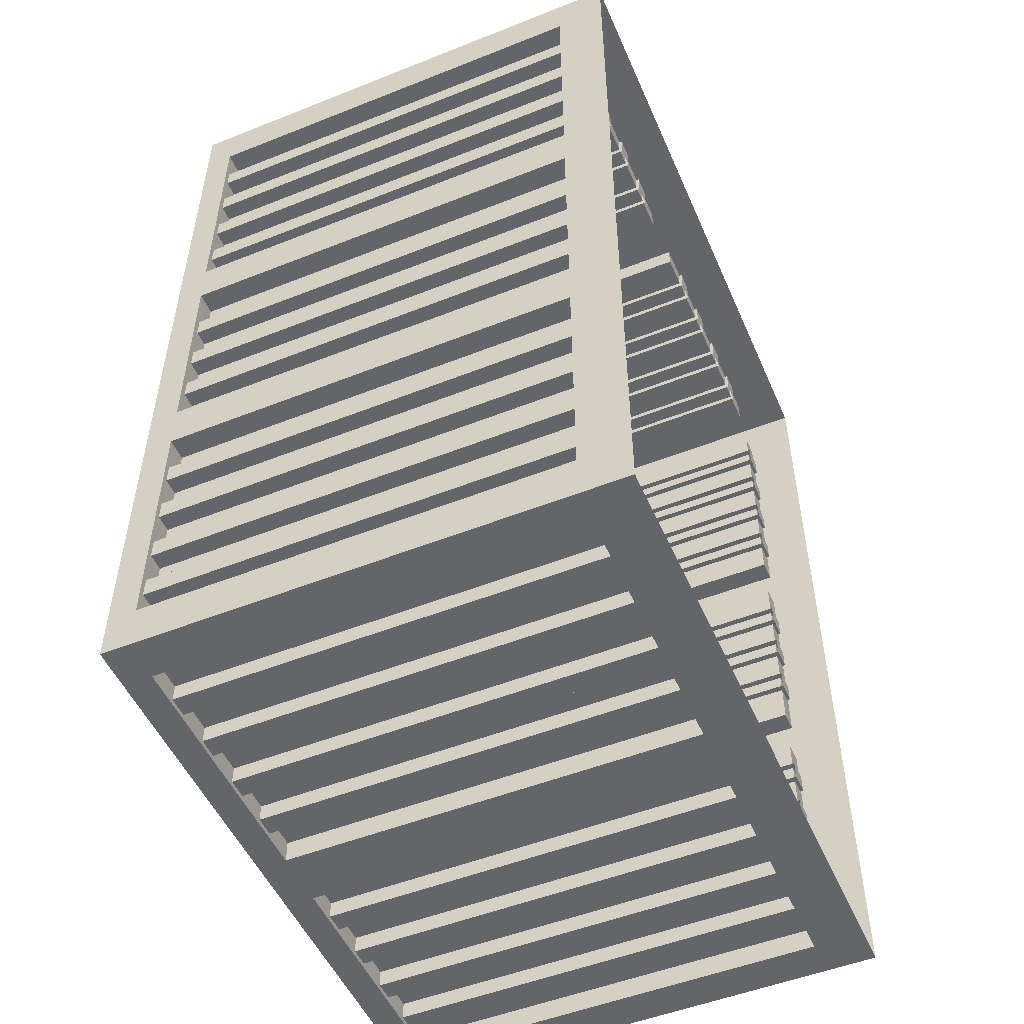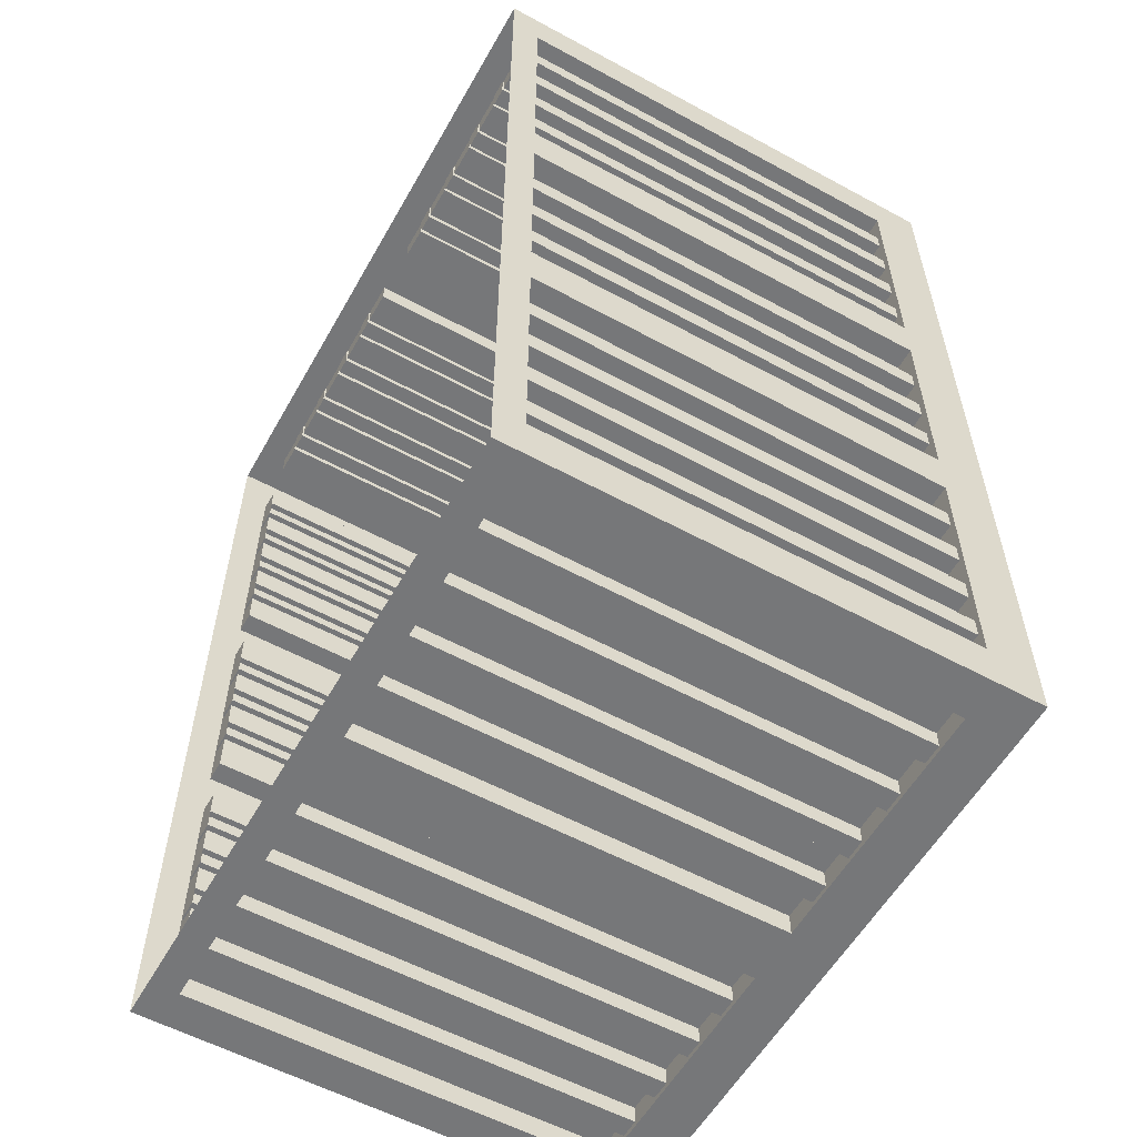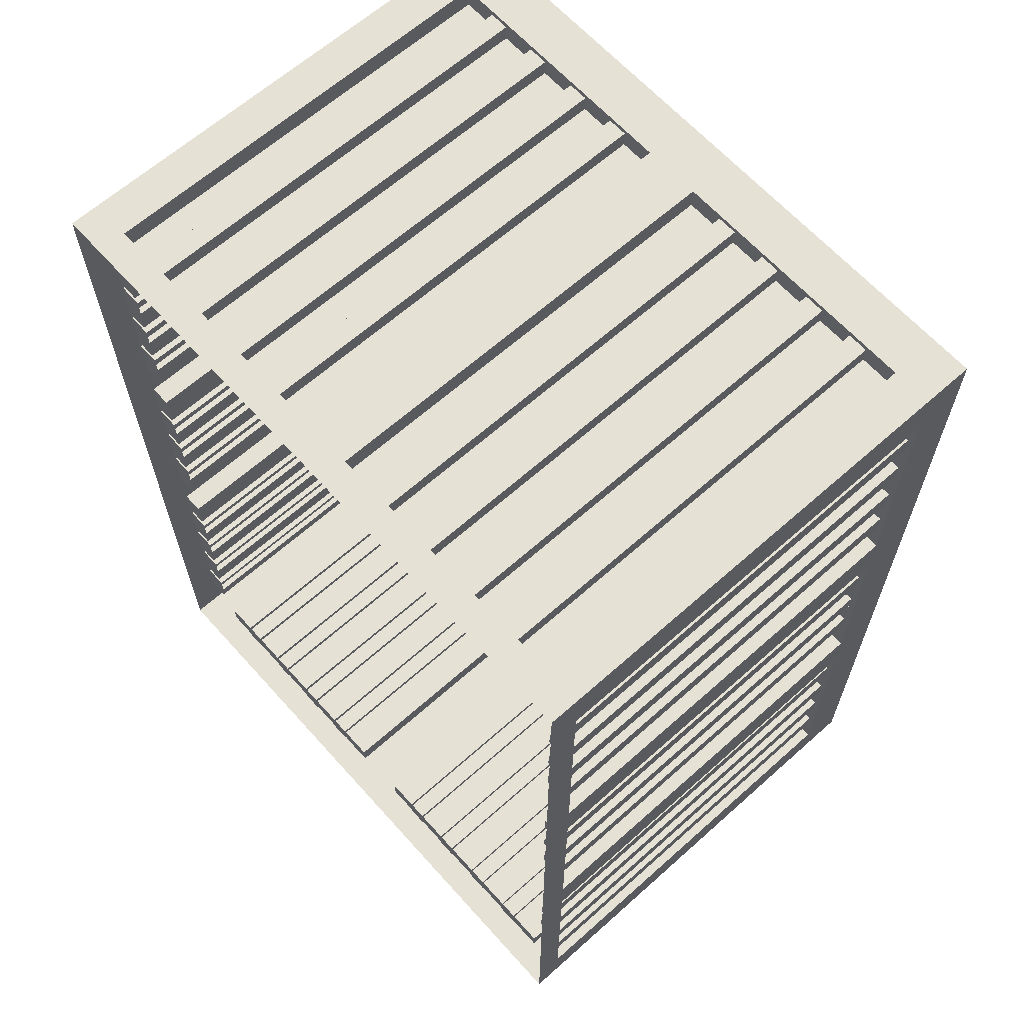
<metadata>
{"format":"obj","ext":"obj","renderer":"f3d","projection":"perspective","resolution":1024,"background":"white","views":[{"elev":-51.5,"azim":-66.7,"up":"+Z"},{"elev":-57.1,"azim":-119.4,"up":"+Z"},{"elev":64.3,"azim":-131.9,"up":"+Z"}]}
</metadata>
<code>
v 0.97 0.152 -0.6187
v 1.045 0.152 -0.6187
v 0.97 1.536 -0.6187
v 1.045 1.536 -0.6187
v 0.97 1.536 -0.6846
v 1.045 1.536 -0.6846
v 0.97 0.152 -0.6846
v 1.045 0.152 -0.6846
v 0.97 0.152 -0.797
v 1.045 0.152 -0.797
v 0.97 1.536 -0.797
v 1.045 1.536 -0.797
v 0.97 1.536 -0.8629
v 1.045 1.536 -0.8629
v 0.97 0.152 -0.8629
v 1.045 0.152 -0.8629
v 0.97 0.152 -0.9815
v 1.045 0.152 -0.9815
v 0.97 1.536 -0.9815
v 1.045 1.536 -0.9815
v 0.97 1.536 -1.047
v 1.045 1.536 -1.047
v 0.97 0.152 -1.047
v 1.045 0.152 -1.047
v 0.97 0.152 -1.164
v 1.045 0.152 -1.164
v 0.97 1.536 -1.164
v 1.045 1.536 -1.164
v 0.97 1.536 -1.229
v 1.045 1.536 -1.229
v 0.97 0.152 -1.229
v 1.045 0.152 -1.229
v 0.97 0.152 1.211
v 1.045 0.152 1.211
v 0.97 1.536 1.211
v 1.045 1.536 1.211
v 0.97 1.536 1.145
v 1.045 1.536 1.145
v 0.97 0.152 1.145
v 1.045 0.152 1.145
v 0.97 0.152 1.033
v 1.045 0.152 1.033
v 0.97 1.536 1.033
v 1.045 1.536 1.033
v 0.97 1.536 0.9671
v 1.045 1.536 0.9671
v 0.97 0.152 0.9671
v 1.045 0.152 0.9671
v 0.97 0.152 0.8485
v 1.045 0.152 0.8485
v 0.97 1.536 0.8485
v 1.045 1.536 0.8485
v 0.97 1.536 0.7826
v 1.045 1.536 0.7826
v 0.97 0.152 0.7826
v 1.045 0.152 0.7826
v 0.97 0.152 0.6665
v 1.045 0.152 0.6665
v 0.97 1.536 0.6665
v 1.045 1.536 0.6665
v 0.97 1.536 0.6006
v 1.045 1.536 0.6006
v 0.97 0.152 0.6006
v 1.045 0.152 0.6006
v 0.97 0.152 0.2081
v 1.045 0.152 0.2081
v 0.97 1.536 0.2081
v 1.045 1.536 0.2081
v 0.97 1.536 0.1422
v 1.045 1.536 0.1422
v 0.97 0.152 0.1422
v 1.045 0.152 0.1422
v 0.97 0.152 0.02978
v 1.045 0.152 0.02978
v 0.97 1.536 0.02978
v 1.045 1.536 0.02978
v 0.97 1.536 -0.03612
v 1.045 1.536 -0.03612
v 0.97 0.152 -0.03612
v 1.045 0.152 -0.03612
v 0.97 0.152 -0.1548
v 1.045 0.152 -0.1548
v 0.97 1.536 -0.1548
v 1.045 1.536 -0.1548
v 0.97 1.536 -0.2207
v 1.045 1.536 -0.2207
v 0.97 0.152 -0.2207
v 1.045 0.152 -0.2207
v -0.9709 0.152 0.6017
v -1.046 0.152 0.6017
v -0.9709 1.536 0.6017
v -1.046 1.536 0.6017
v -0.9709 1.536 0.6676
v -1.046 1.536 0.6676
v -0.9709 0.152 0.6676
v -1.046 0.152 0.6676
v -0.9709 0.152 0.78
v -1.046 0.152 0.78
v -0.9709 1.536 0.78
v -1.046 1.536 0.78
v -0.9709 1.536 0.8459
v -1.046 1.536 0.8459
v -0.9709 0.152 0.8459
v -1.046 0.152 0.8459
v -0.9709 0.152 0.9646
v -1.046 0.152 0.9646
v -0.9709 1.536 0.9646
v -1.046 1.536 0.9646
v -0.9709 1.536 1.03
v -1.046 1.536 1.03
v -0.9709 0.152 1.03
v -1.046 0.152 1.03
v -0.9709 0.152 1.147
v -1.046 0.152 1.147
v -0.9709 1.536 1.147
v -1.046 1.536 1.147
v -0.9709 1.536 1.212
v -1.046 1.536 1.212
v -0.9709 0.152 1.212
v -1.046 0.152 1.212
v -0.9725 0.152 -1.235
v -1.048 0.152 -1.235
v -0.9725 1.536 -1.235
v -1.048 1.536 -1.235
v -0.9725 1.536 -1.169
v -1.048 1.536 -1.169
v -0.9725 0.152 -1.169
v -1.048 0.152 -1.169
v -0.9725 0.152 -1.057
v -1.048 0.152 -1.057
v -0.9725 1.536 -1.057
v -1.048 1.536 -1.057
v -0.9725 1.536 -0.9907
v -1.048 1.536 -0.9907
v -0.9725 0.152 -0.9907
v -1.048 0.152 -0.9907
v -0.9725 0.152 -0.8721
v -1.048 0.152 -0.8721
v -0.9725 1.536 -0.8721
v -1.048 1.536 -0.8721
v -0.9725 1.536 -0.8062
v -1.048 1.536 -0.8062
v -0.9725 0.152 -0.8062
v -1.048 0.152 -0.8062
v -0.9725 0.152 -0.6901
v -1.048 0.152 -0.6901
v -0.9725 1.536 -0.6901
v -1.048 1.536 -0.6901
v -0.9725 1.536 -0.6242
v -1.048 1.536 -0.6242
v -0.9725 0.152 -0.6242
v -1.048 0.152 -0.6242
v -0.9692 0.152 -0.2252
v -1.044 0.152 -0.2252
v -0.9692 1.536 -0.2252
v -1.044 1.536 -0.2252
v -0.9692 1.536 -0.1593
v -1.044 1.536 -0.1593
v -0.9692 0.152 -0.1593
v -1.044 0.152 -0.1593
v -0.9692 0.152 -0.04684
v -1.044 0.152 -0.04684
v -0.9692 1.536 -0.04684
v -1.044 1.536 -0.04684
v -0.9692 1.536 0.01905
v -1.044 1.536 0.01905
v -0.9692 0.152 0.01905
v -1.044 0.152 0.01905
v -0.9692 0.152 0.1377
v -1.044 0.152 0.1377
v -0.9692 1.536 0.1377
v -1.044 1.536 0.1377
v -0.9692 1.536 0.2036
v -1.044 1.536 0.2036
v -0.9692 0.152 0.2036
v -1.044 0.152 0.2036
v -1.065 0 1.475
v 1.063 0 1.475
v 1.063 1.531 1.475
v -1.065 1.531 1.475
v 1.063 0.1634 1.475
v -1.065 0.1634 1.475
v 0.9295 1.531 1.475
v 0.9295 0.1634 1.475
v 0.9295 0 1.475
v -0.9359 1.531 1.475
v -0.9359 0.1634 1.475
v -0.9359 0 1.475
v -0.09508 1.531 1.475
v -0.09508 0.1634 1.475
v -0.09508 0 1.475
v 0.0937 1.531 1.475
v 0.0937 0.1634 1.475
v 0.0937 0 1.475
v 1.063 1.624 1.475
v 0.9295 1.624 1.475
v 0.0937 1.624 1.475
v -0.09508 1.624 1.475
v -0.9359 1.624 1.475
v -1.065 1.624 1.475
v 0.9295 0.1634 1.404
v 0.0937 0.1634 1.404
v 0.9295 1.531 1.404
v 0.0937 1.531 1.404
v -0.09508 0.1634 1.404
v -0.9359 0.1634 1.404
v -0.09508 1.531 1.404
v -0.9359 1.531 1.404
v 1.063 0 -1.468
v -1.065 0 -1.468
v -1.065 1.531 -1.468
v 1.063 1.531 -1.468
v -1.065 0.1634 -1.468
v 1.063 0.1634 -1.468
v -1.065 0 1.318
v -1.065 0.1634 1.318
v -1.065 1.531 1.318
v 1.063 1.531 1.318
v 1.063 0.1634 1.318
v 1.063 0 1.318
v -1.065 0 -1.321
v -1.065 0.1634 -1.321
v -1.065 1.531 -1.321
v 1.063 1.531 -1.321
v 1.063 0.1634 -1.321
v 1.063 0 -1.321
v -1.065 0 -0.3504
v -1.065 0.1634 -0.3504
v -1.065 1.531 -0.3504
v 1.063 1.531 -0.3504
v 1.063 0.1634 -0.3504
v 1.063 0 -0.3504
v -1.065 0 0.3392
v -1.065 0.1634 0.3392
v -1.065 1.531 0.3392
v 1.063 1.531 0.3392
v 1.063 0.1634 0.3392
v 1.063 0 0.3392
v -1.065 0 0.4955
v -1.065 0.1634 0.4955
v -1.065 1.531 0.4955
v 1.063 1.531 0.4955
v 1.063 0.1634 0.4955
v 1.063 0 0.4955
v -1.065 0 -0.5078
v -1.065 0.1634 -0.5078
v -1.065 1.531 -0.5078
v 1.063 1.531 -0.5078
v 1.063 0.1634 -0.5078
v 1.063 0 -0.5078
v -0.932 1.531 -1.468
v -0.932 0.1634 -1.468
v -0.932 0 -1.468
v 0.9333 1.531 -1.468
v 0.9333 0.1634 -1.468
v 0.9333 0 -1.468
v 0.09539 1.531 -1.468
v 0.09539 0.1634 -1.468
v 0.09539 0 -1.468
v -0.09339 1.531 -1.468
v -0.09339 0.1634 -1.468
v -0.09339 0 -1.468
v -1.065 1.624 -0.5078
v -1.065 1.624 -1.321
v -1.065 1.624 -1.468
v -0.932 1.624 -1.468
v -0.09339 1.624 -1.468
v 0.09539 1.624 -1.468
v 0.9333 1.624 -1.468
v 1.063 1.624 -1.468
v 1.063 1.624 -1.321
v 1.063 1.624 -0.5078
v 1.063 1.624 -0.3504
v 1.063 1.624 0.3392
v 1.063 1.624 0.4955
v 1.063 1.624 1.318
v -1.065 1.624 1.318
v -1.065 1.624 0.4955
v -1.065 1.624 0.3392
v -1.065 1.624 -0.3504
v -0.9933 0.1634 -1.321
v -0.9933 1.531 -1.321
v -0.9933 0.1634 -0.5078
v -0.9933 1.531 -0.5078
v 0.9907 0.1634 -1.321
v 0.9907 0.1634 -0.5078
v 0.9907 1.531 -1.321
v 0.9907 1.531 -0.5078
v -0.9933 0.1634 -0.3504
v -0.9933 1.531 -0.3504
v -0.9933 0.1634 0.3392
v -0.9933 1.531 0.3392
v 0.9907 0.1634 -0.3504
v 0.9907 0.1634 0.3392
v 0.9907 1.531 -0.3504
v 0.9907 1.531 0.3392
v -0.9933 0.1634 0.4955
v -0.9933 1.531 0.4955
v -0.9933 0.1634 1.318
v -0.9933 1.531 1.318
v 0.9907 0.1634 0.4955
v 0.9907 0.1634 1.318
v 0.9907 1.531 0.4955
v 0.9907 1.531 1.318
v -0.932 0.1634 -1.396
v -0.09339 0.1634 -1.396
v -0.932 1.531 -1.396
v -0.09339 1.531 -1.396
v 0.09539 0.1634 -1.396
v 0.9333 0.1634 -1.396
v 0.09539 1.531 -1.396
v 0.9333 1.531 -1.396
v 0.8207 0.152 -1.376
v 0.8207 0.152 -1.452
v 0.8207 1.536 -1.376
v 0.8207 1.536 -1.452
v 0.7548 1.536 -1.376
v 0.7548 1.536 -1.452
v 0.7548 0.152 -1.376
v 0.7548 0.152 -1.452
v 0.6424 0.152 -1.376
v 0.6424 0.152 -1.452
v 0.6424 1.536 -1.376
v 0.6424 1.536 -1.452
v 0.5765 1.536 -1.376
v 0.5765 1.536 -1.452
v 0.5765 0.152 -1.376
v 0.5765 0.152 -1.452
v 0.4579 0.152 -1.376
v 0.4579 0.152 -1.452
v 0.4579 1.536 -1.376
v 0.4579 1.536 -1.452
v 0.392 1.536 -1.376
v 0.392 1.536 -1.452
v 0.392 0.152 -1.376
v 0.392 0.152 -1.452
v 0.2759 0.152 -1.376
v 0.2759 0.152 -1.452
v 0.2759 1.536 -1.376
v 0.2759 1.536 -1.452
v 0.21 1.536 -1.376
v 0.21 1.536 -1.452
v 0.21 0.152 -1.376
v 0.21 0.152 -1.452
v -0.205 0.152 -1.376
v -0.205 0.152 -1.452
v -0.205 1.536 -1.376
v -0.205 1.536 -1.452
v -0.2709 1.536 -1.376
v -0.2709 1.536 -1.452
v -0.2709 0.152 -1.376
v -0.2709 0.152 -1.452
v -0.3833 0.152 -1.376
v -0.3833 0.152 -1.452
v -0.3833 1.536 -1.376
v -0.3833 1.536 -1.452
v -0.4492 1.536 -1.376
v -0.4492 1.536 -1.452
v -0.4492 0.152 -1.376
v -0.4492 0.152 -1.452
v -0.5678 0.152 -1.376
v -0.5678 0.152 -1.452
v -0.5678 1.536 -1.376
v -0.5678 1.536 -1.452
v -0.6337 1.536 -1.376
v -0.6337 1.536 -1.452
v -0.6337 0.152 -1.376
v -0.6337 0.152 -1.452
v -0.7498 0.152 -1.376
v -0.7498 0.152 -1.452
v -0.7498 1.536 -1.376
v -0.7498 1.536 -1.452
v -0.8157 1.536 -1.376
v -0.8157 1.536 -1.452
v -0.8157 0.152 -1.376
v -0.8157 0.152 -1.452
v -0.8213 0.152 1.384
v -0.8213 0.152 1.459
v -0.8213 1.536 1.384
v -0.8213 1.536 1.459
v -0.7554 1.536 1.384
v -0.7554 1.536 1.459
v -0.7554 0.152 1.384
v -0.7554 0.152 1.459
v -0.6429 0.152 1.384
v -0.6429 0.152 1.459
v -0.6429 1.536 1.384
v -0.6429 1.536 1.459
v -0.577 1.536 1.384
v -0.577 1.536 1.459
v -0.577 0.152 1.384
v -0.577 0.152 1.459
v -0.4584 0.152 1.384
v -0.4584 0.152 1.459
v -0.4584 1.536 1.384
v -0.4584 1.536 1.459
v -0.3925 1.536 1.384
v -0.3925 1.536 1.459
v -0.3925 0.152 1.384
v -0.3925 0.152 1.459
v -0.2764 0.152 1.384
v -0.2764 0.152 1.459
v -0.2764 1.536 1.384
v -0.2764 1.536 1.459
v -0.2105 1.536 1.384
v -0.2105 1.536 1.459
v -0.2105 0.152 1.384
v -0.2105 0.152 1.459
v 0.2045 0.152 1.384
v 0.2045 0.152 1.459
v 0.2045 1.536 1.384
v 0.2045 1.536 1.459
v 0.2704 1.536 1.384
v 0.2704 1.536 1.459
v 0.2704 0.152 1.384
v 0.2704 0.152 1.459
v 0.3828 0.152 1.384
v 0.3828 0.152 1.459
v 0.3828 1.536 1.384
v 0.3828 1.536 1.459
v 0.4487 1.536 1.384
v 0.4487 1.536 1.459
v 0.4487 0.152 1.384
v 0.4487 0.152 1.459
v 0.5673 0.152 1.384
v 0.5673 0.152 1.459
v 0.5673 1.536 1.384
v 0.5673 1.536 1.459
v 0.6332 1.536 1.384
v 0.6332 1.536 1.459
v 0.6332 0.152 1.384
v 0.6332 0.152 1.459
v 0.7493 0.152 1.384
v 0.7493 0.152 1.459
v 0.7493 1.536 1.384
v 0.7493 1.536 1.459
v 0.8152 1.536 1.384
v 0.8152 1.536 1.459
v 0.8152 0.152 1.384
v 0.8152 0.152 1.459
f 1 2 4 3
f 3 4 6 5
f 5 6 8 7
f 7 8 2 1
f 2 8 6 4
f 9 10 12 11
f 11 12 14 13
f 13 14 16 15
f 15 16 10 9
f 10 16 14 12
f 17 18 20 19
f 19 20 22 21
f 21 22 24 23
f 23 24 18 17
f 18 24 22 20
f 25 26 28 27
f 27 28 30 29
f 29 30 32 31
f 31 32 26 25
f 26 32 30 28
f 33 34 36 35
f 35 36 38 37
f 37 38 40 39
f 39 40 34 33
f 34 40 38 36
f 41 42 44 43
f 43 44 46 45
f 45 46 48 47
f 47 48 42 41
f 42 48 46 44
f 49 50 52 51
f 51 52 54 53
f 53 54 56 55
f 55 56 50 49
f 50 56 54 52
f 57 58 60 59
f 59 60 62 61
f 61 62 64 63
f 63 64 58 57
f 58 64 62 60
f 65 66 68 67
f 67 68 70 69
f 69 70 72 71
f 71 72 66 65
f 66 72 70 68
f 73 74 76 75
f 75 76 78 77
f 77 78 80 79
f 79 80 74 73
f 74 80 78 76
f 81 82 84 83
f 83 84 86 85
f 85 86 88 87
f 87 88 82 81
f 82 88 86 84
f 89 90 92 91
f 91 92 94 93
f 93 94 96 95
f 95 96 90 89
f 90 96 94 92
f 97 98 100 99
f 99 100 102 101
f 101 102 104 103
f 103 104 98 97
f 98 104 102 100
f 105 106 108 107
f 107 108 110 109
f 109 110 112 111
f 111 112 106 105
f 106 112 110 108
f 113 114 116 115
f 115 116 118 117
f 117 118 120 119
f 119 120 114 113
f 114 120 118 116
f 121 122 124 123
f 123 124 126 125
f 125 126 128 127
f 127 128 122 121
f 122 128 126 124
f 129 130 132 131
f 131 132 134 133
f 133 134 136 135
f 135 136 130 129
f 130 136 134 132
f 137 138 140 139
f 139 140 142 141
f 141 142 144 143
f 143 144 138 137
f 138 144 142 140
f 145 146 148 147
f 147 148 150 149
f 149 150 152 151
f 151 152 146 145
f 146 152 150 148
f 153 154 156 155
f 155 156 158 157
f 157 158 160 159
f 159 160 154 153
f 154 160 158 156
f 161 162 164 163
f 163 164 166 165
f 165 166 168 167
f 167 168 162 161
f 162 168 166 164
f 169 170 172 171
f 171 172 174 173
f 173 174 176 175
f 175 176 170 169
f 170 176 174 172
f 185 178 181 184
f 183 179 195 196
f 184 181 179 183
f 192 183 196 197
f 202 201 203 204
f 194 185 184 193
f 180 186 199 200
f 182 187 186 180
f 177 188 187 182
f 186 189 198 199
f 206 205 207 208
f 188 191 190 187
f 189 192 197 198
f 190 193 192 189
f 191 194 193 190
f 193 184 201 202
f 184 183 203 201
f 183 192 204 203
f 192 193 202 204
f 187 190 205 206
f 190 189 207 205
f 189 186 208 207
f 186 187 206 208
f 226 209 214 225
f 253 210 213 252
f 210 221 222 213
f 211 223 264 265
f 251 211 265 266
f 224 212 270 271
f 213 222 223 211
f 252 213 211 251
f 225 214 212 224
f 215 177 182 216
f 217 216 182 180
f 277 217 180 200
f 179 218 276 195
f 181 219 218 179
f 178 220 219 181
f 221 245 246 222
f 282 281 283 284
f 264 223 247 263
f 248 224 271 272
f 286 285 287 288
f 250 226 225 249
f 227 233 234 228
f 290 289 291 292
f 280 229 235 279
f 236 230 273 274
f 294 293 295 296
f 238 232 231 237
f 233 239 240 234
f 235 234 240 241
f 279 235 241 278
f 242 236 274 275
f 243 237 236 242
f 244 238 237 243
f 239 215 216 240
f 298 297 299 300
f 278 241 217 277
f 218 242 275 276
f 302 301 303 304
f 220 244 243 219
f 245 227 228 246
f 247 246 228 229
f 280 263 247 229
f 230 248 272 273
f 231 249 248 230
f 232 250 249 231
f 260 251 266 267
f 306 305 307 308
f 262 253 252 261
f 212 254 269 270
f 214 255 254 212
f 209 256 255 214
f 254 257 268 269
f 310 309 311 312
f 256 259 258 255
f 257 260 267 268
f 258 261 260 257
f 259 262 261 258
f 223 222 281 282
f 222 246 283 281
f 246 247 284 283
f 247 223 282 284
f 249 225 285 286
f 225 224 287 285
f 224 248 288 287
f 248 249 286 288
f 229 228 289 290
f 228 234 291 289
f 234 235 292 291
f 235 229 290 292
f 237 231 293 294
f 231 230 295 293
f 230 236 296 295
f 236 237 294 296
f 241 240 297 298
f 240 216 299 297
f 216 217 300 299
f 217 241 298 300
f 219 243 301 302
f 243 242 303 301
f 242 218 304 303
f 218 219 302 304
f 261 252 305 306
f 252 251 307 305
f 251 260 308 307
f 260 261 306 308
f 255 258 309 310
f 258 257 311 309
f 257 254 312 311
f 254 255 310 312
f 313 314 316 315
f 315 316 318 317
f 317 318 320 319
f 319 320 314 313
f 314 320 318 316
f 321 322 324 323
f 323 324 326 325
f 325 326 328 327
f 327 328 322 321
f 322 328 326 324
f 329 330 332 331
f 331 332 334 333
f 333 334 336 335
f 335 336 330 329
f 330 336 334 332
f 337 338 340 339
f 339 340 342 341
f 341 342 344 343
f 343 344 338 337
f 338 344 342 340
f 345 346 348 347
f 347 348 350 349
f 349 350 352 351
f 351 352 346 345
f 346 352 350 348
f 353 354 356 355
f 355 356 358 357
f 357 358 360 359
f 359 360 354 353
f 354 360 358 356
f 361 362 364 363
f 363 364 366 365
f 365 366 368 367
f 367 368 362 361
f 362 368 366 364
f 369 370 372 371
f 371 372 374 373
f 373 374 376 375
f 375 376 370 369
f 370 376 374 372
f 377 378 380 379
f 379 380 382 381
f 381 382 384 383
f 383 384 378 377
f 378 384 382 380
f 385 386 388 387
f 387 388 390 389
f 389 390 392 391
f 391 392 386 385
f 386 392 390 388
f 393 394 396 395
f 395 396 398 397
f 397 398 400 399
f 399 400 394 393
f 394 400 398 396
f 401 402 404 403
f 403 404 406 405
f 405 406 408 407
f 407 408 402 401
f 402 408 406 404
f 409 410 412 411
f 411 412 414 413
f 413 414 416 415
f 415 416 410 409
f 410 416 414 412
f 417 418 420 419
f 419 420 422 421
f 421 422 424 423
f 423 424 418 417
f 418 424 422 420
f 425 426 428 427
f 427 428 430 429
f 429 430 432 431
f 431 432 426 425
f 426 432 430 428
f 433 434 436 435
f 435 436 438 437
f 437 438 440 439
f 439 440 434 433
f 434 440 438 436

</code>
